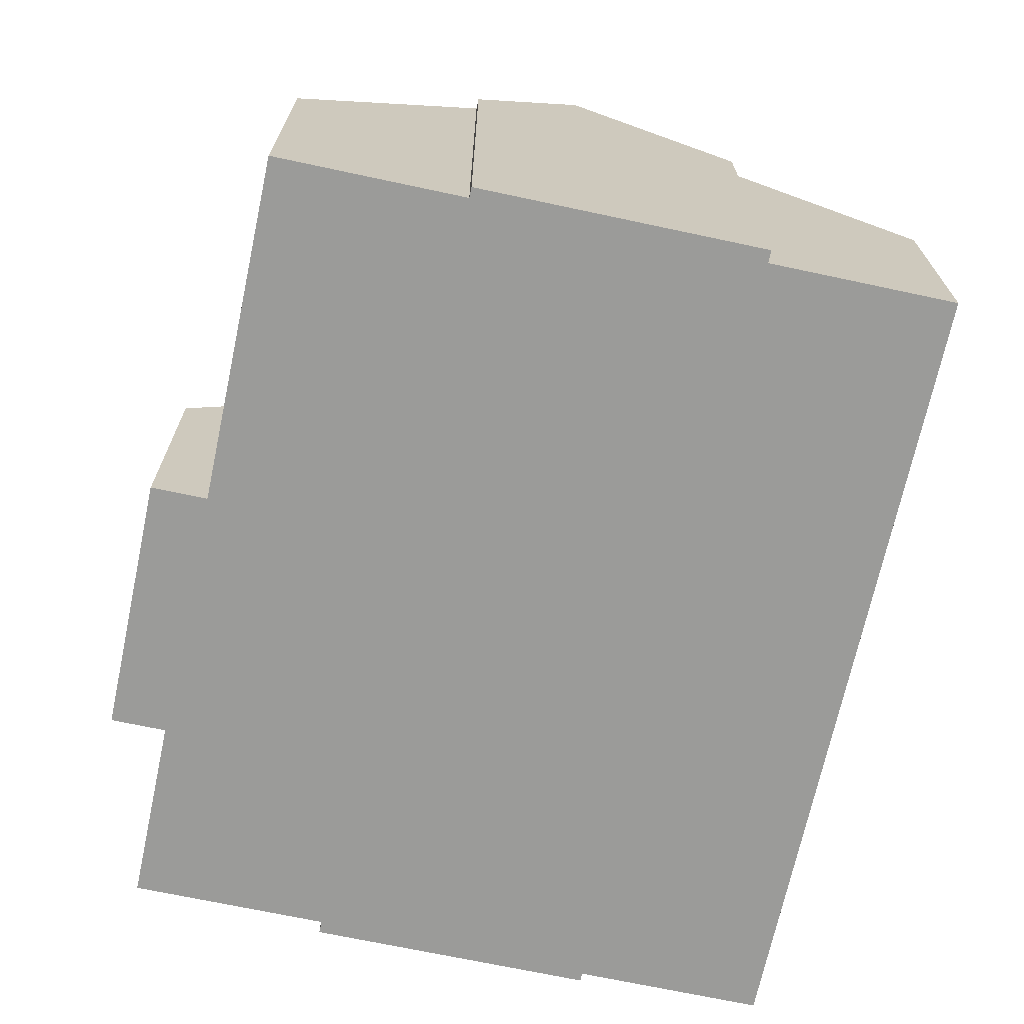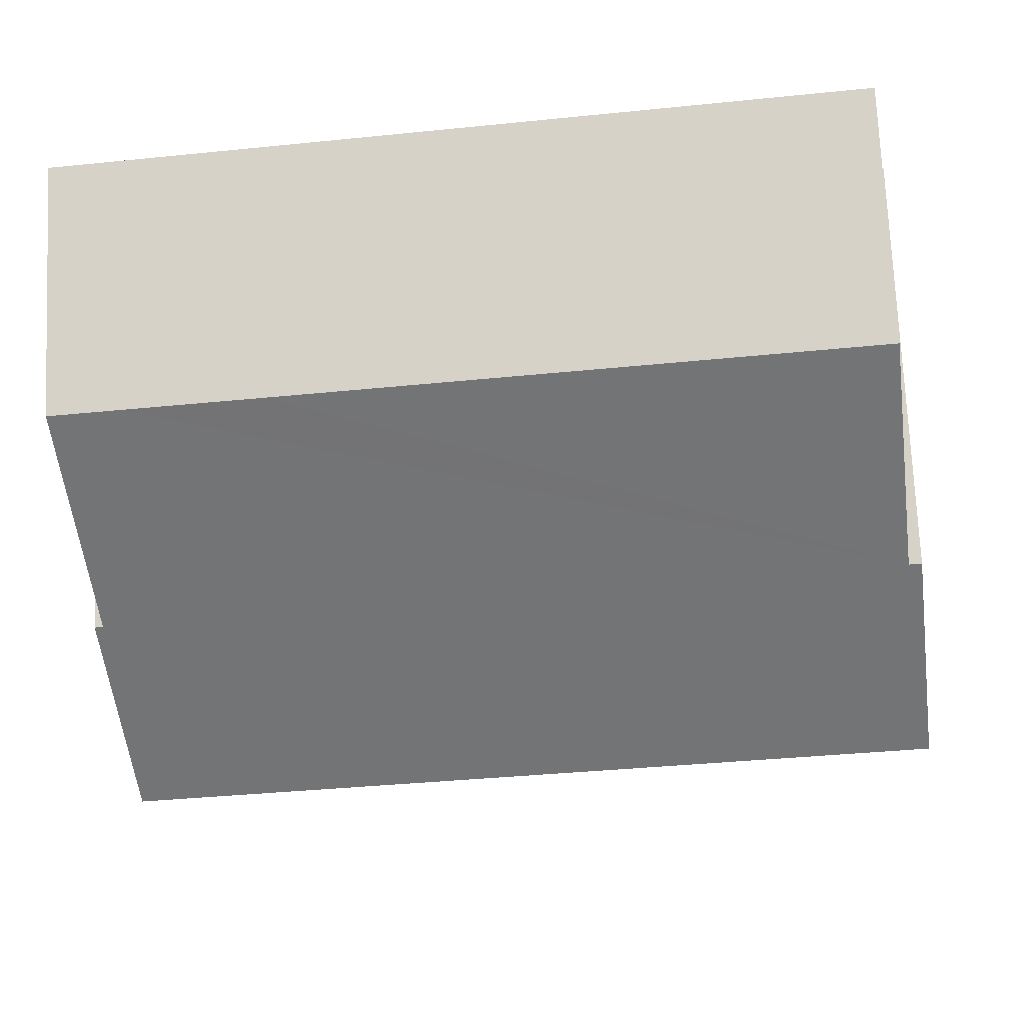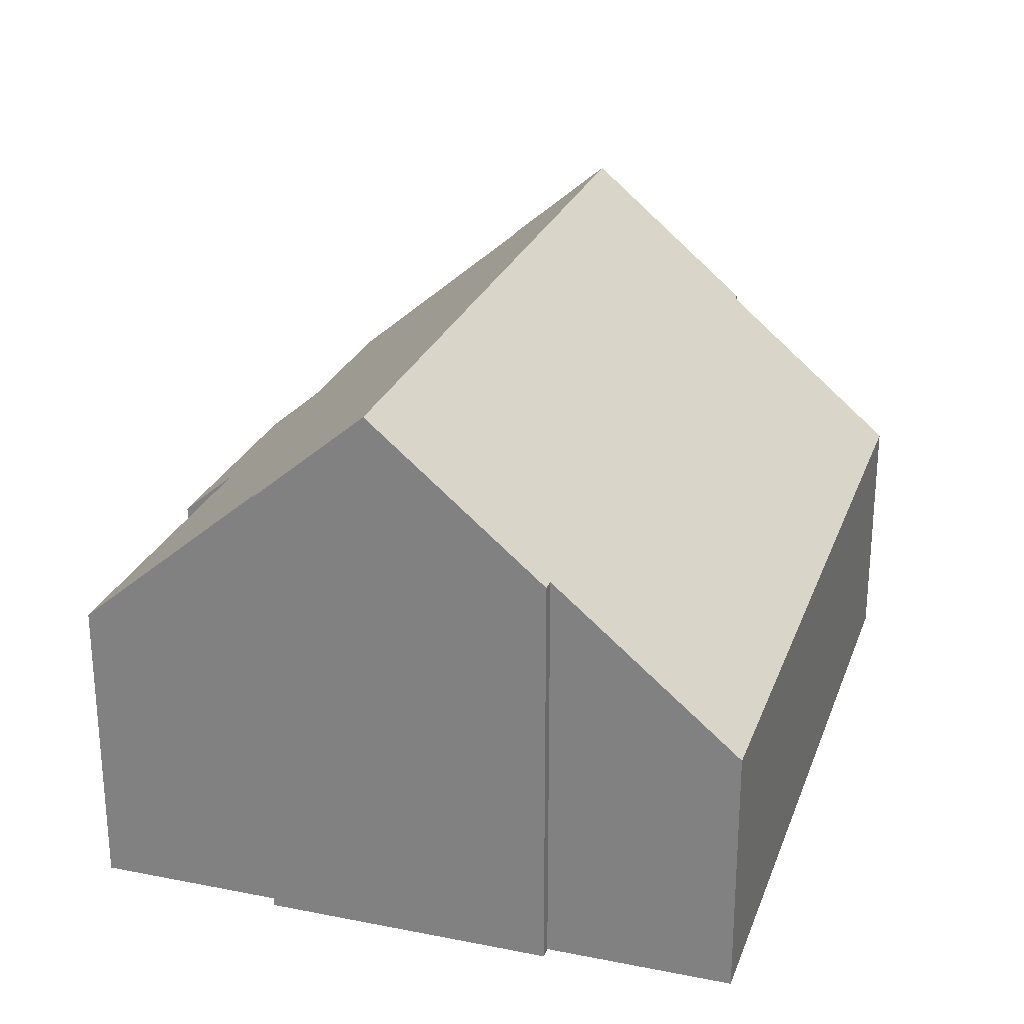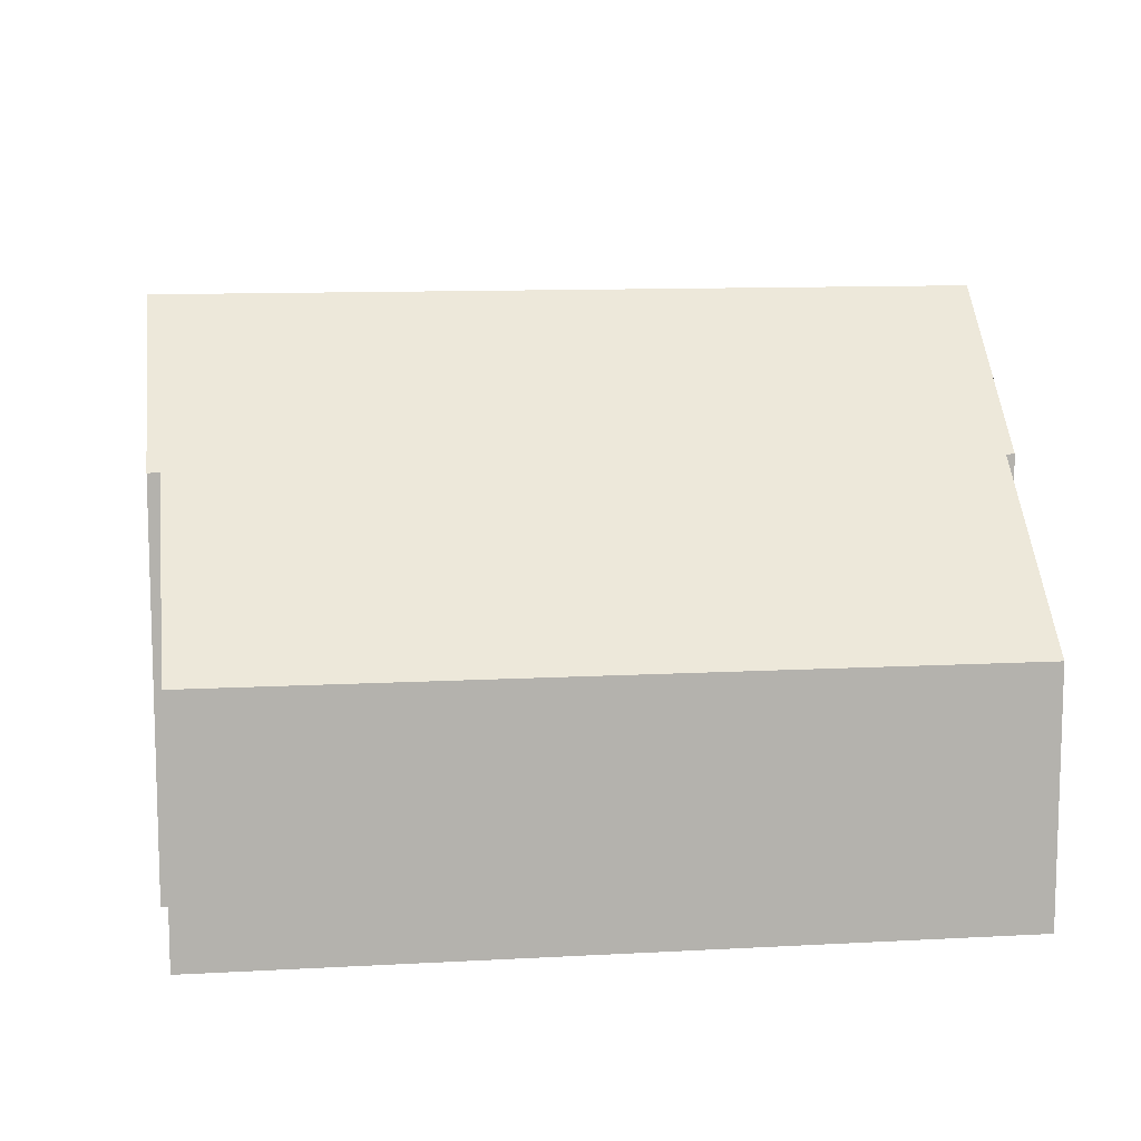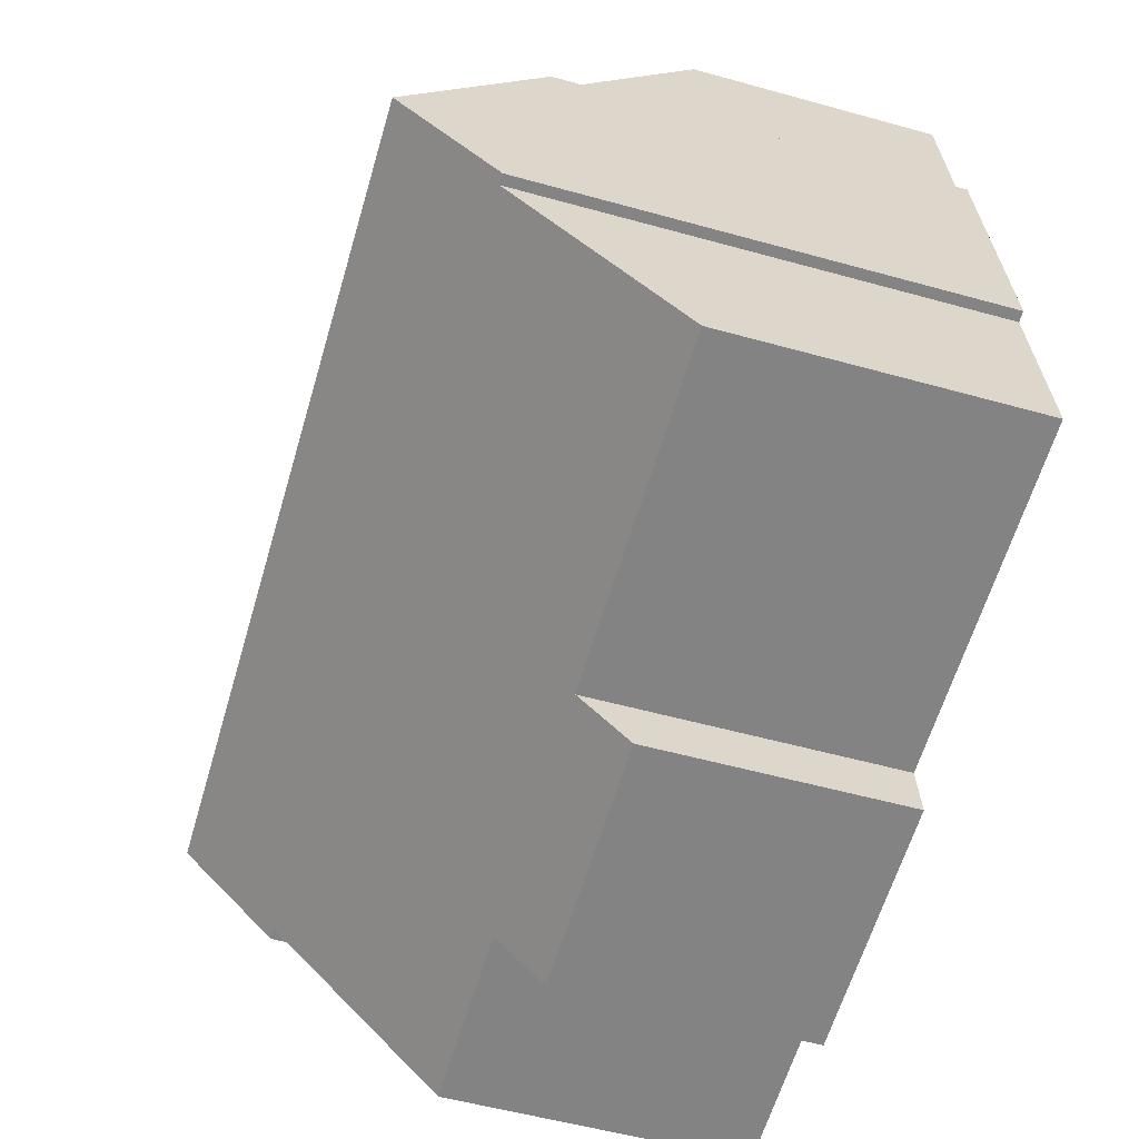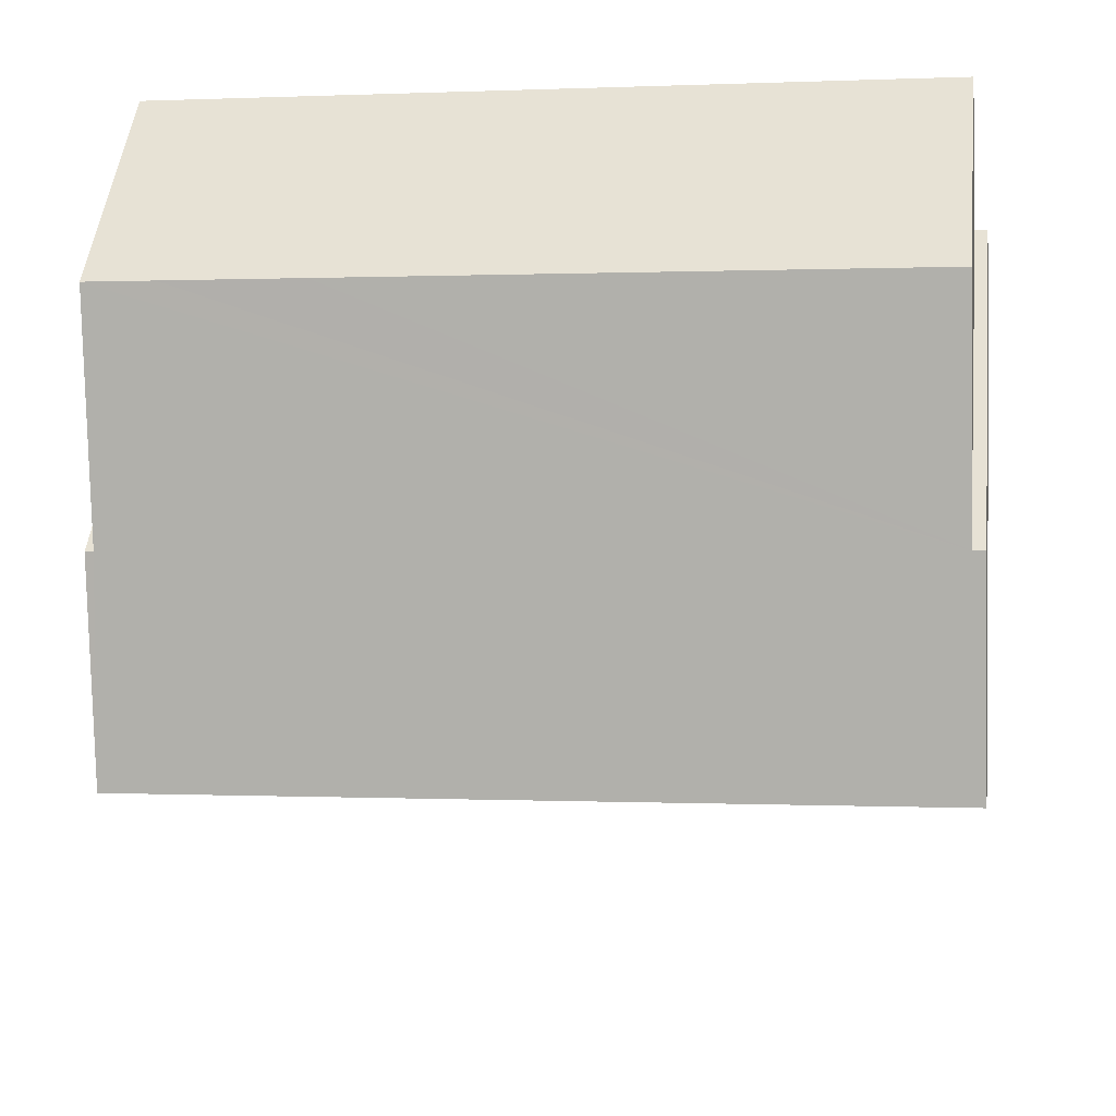
<metadata>
{"format":"obj","ext":"obj","renderer":"f3d","projection":"perspective","resolution":1024,"background":"white","views":[{"elev":-69.6,"azim":-94.9,"up":"+Y"},{"elev":73.5,"azim":177.4,"up":"+Z"},{"elev":25.4,"azim":-65.3,"up":"+Y"},{"elev":11.0,"azim":-0.6,"up":"+Y"},{"elev":-54.1,"azim":-106.5,"up":"+Z"},{"elev":49.4,"azim":-173.7,"up":"+Z"}]}
</metadata>
<code>
v  11.26 4.318 9.99
v  1.053 6.993 8.08
v  1.45 4.317 11.23
v  13.64 4.317 9.691
v  14.83 4.317 9.541
v  0.469 9.496 5.163
v  0.84 6.993 8.107
v  14.73 5 8.738
v  14.43 7.012 6.371
v  14.21 9.496 3.431
v  14.57 7.012 6.353
v  10.2 5.11 -1.304
v  13.69 7.454 1.056
v  13.35 5.11 -1.701
v  13.76 7.925 1.61
v  5.736 4.317 -1.689
v  10.08 4.317 -2.237
v  5.856 5.125 -0.739
v  0.405 7.856 3.212
v  0 5.125 3.138e-16
v  0.226 7.856 3.235
v  13.97 7.925 1.584
v  13.35 1.042e-16 -1.701
v  10.2 7.985e-17 -1.304
v  10.08 1.37e-16 -2.237
v  5.736 1.034e-16 -1.689
v  5.856 4.525e-17 -0.739
v  0 0 0
v  0.405 -1.967e-16 3.212
v  0.226 -1.981e-16 3.235
v  13.97 -9.699e-17 1.584
v  13.76 -9.858e-17 1.61
v  14.43 -3.901e-16 6.371
v  14.83 -5.842e-16 9.541
v  14.73 -5.35e-16 8.738
v  14.57 -3.89e-16 6.353
v  14.21 -2.101e-16 3.431
v  13.69 -6.466e-17 1.056
v  0.84 -4.964e-16 8.107
v  0.469 -3.161e-16 5.163
v  1.053 -4.948e-16 8.08
v  1.45 -6.875e-16 11.23
v  11.26 -6.117e-16 9.99
v  13.64 -5.934e-16 9.691
g defaultobject
f 1 2 3
f 2 1 4
f 2 4 5
f 2 6 7
f 6 2 5
f 6 5 8
f 6 8 9
f 6 9 10
f 10 9 11
f 12 13 14
f 13 12 15
f 16 12 17
f 12 16 10
f 10 16 18
f 10 18 6
f 6 18 19
f 19 18 20
f 6 19 21
f 15 10 22
f 10 15 12
f 23 12 14
f 12 23 24
f 25 16 17
f 16 25 26
f 27 20 18
f 20 27 28
f 29 21 19
f 21 29 30
f 31 15 22
f 15 31 32
f 24 17 12
f 17 24 25
f 8 33 9
f 33 8 5
f 33 5 34
f 33 34 35
f 11 22 10
f 22 11 36
f 22 36 31
f 31 36 37
f 32 13 15
f 13 32 14
f 14 32 23
f 23 32 38
f 16 27 18
f 27 16 26
f 20 29 19
f 29 20 28
f 21 7 6
f 7 21 30
f 7 30 39
f 39 30 40
f 41 3 2
f 3 41 42
f 39 2 7
f 2 39 41
f 42 1 3
f 1 42 43
f 1 43 4
f 4 43 44
f 4 44 5
f 5 44 34
f 33 11 9
f 11 33 36
f 37 32 31
f 32 37 36
f 32 36 33
f 32 33 35
f 32 35 34
f 32 34 44
f 38 24 23
f 24 38 32
f 24 32 44
f 24 44 43
f 24 26 25
f 26 24 43
f 26 43 27
f 27 43 42
f 27 42 41
f 41 28 27
f 28 41 29
f 29 41 39
f 29 39 40
f 29 40 30

</code>
